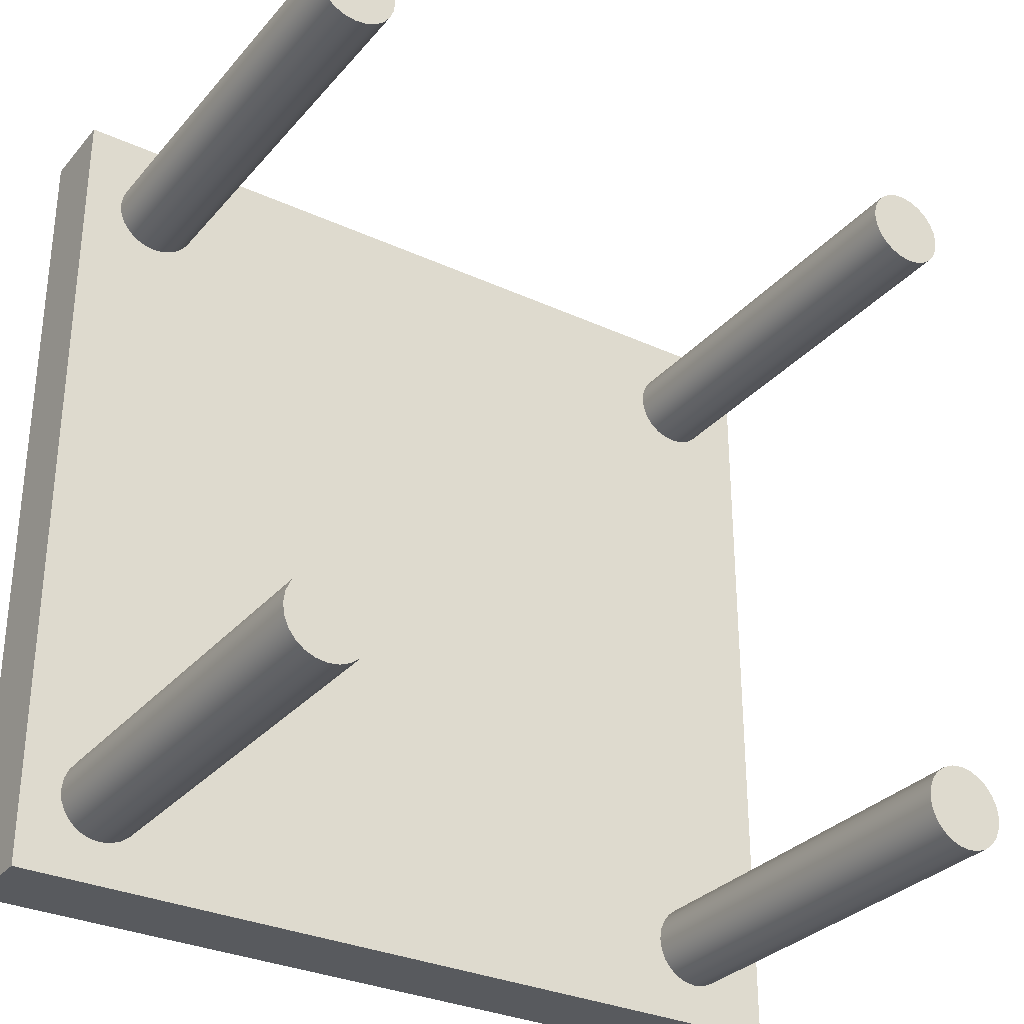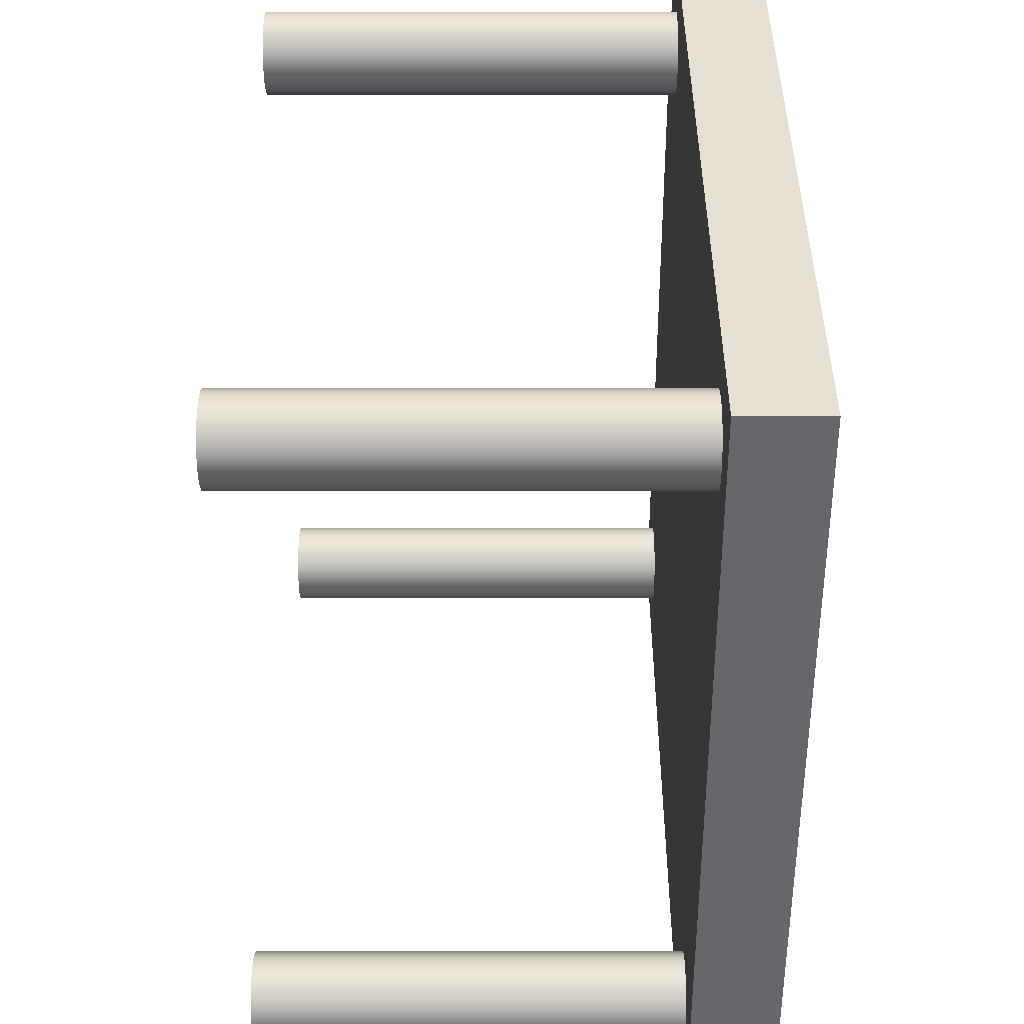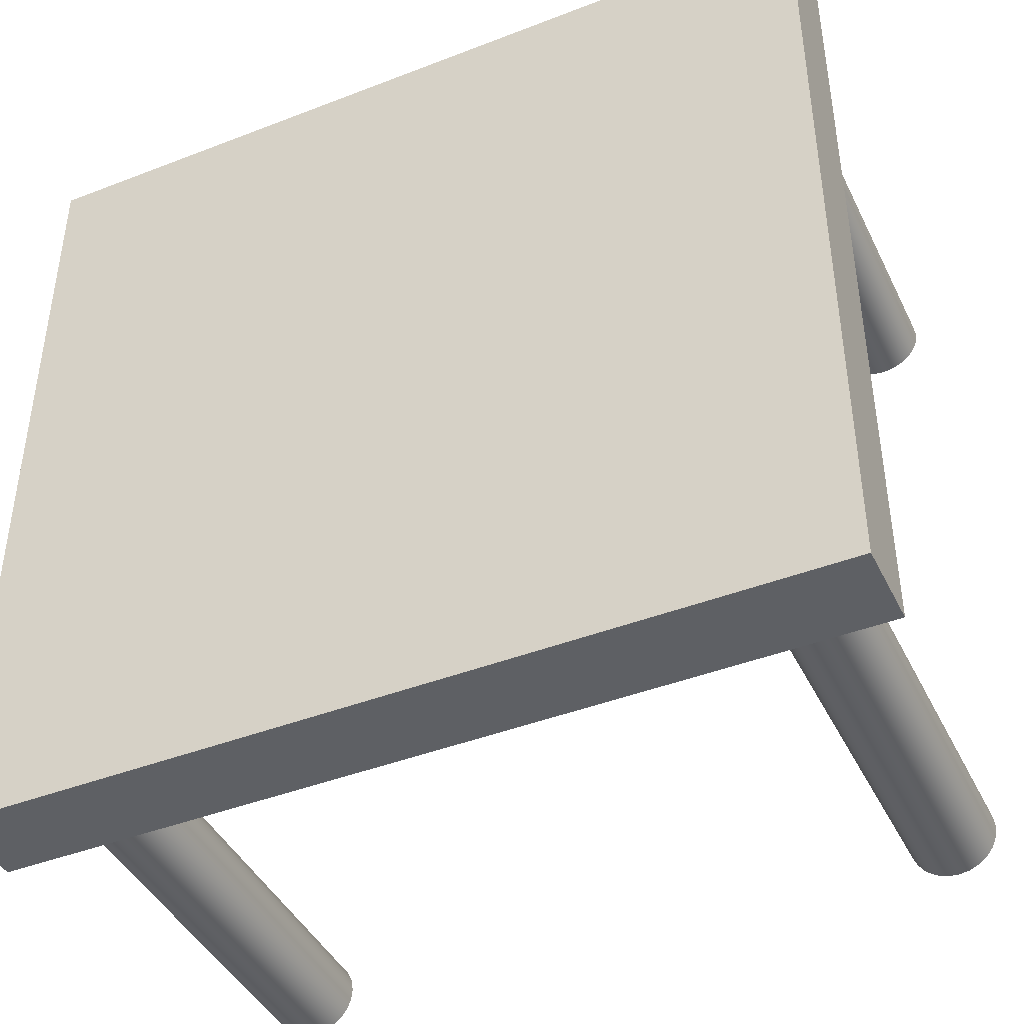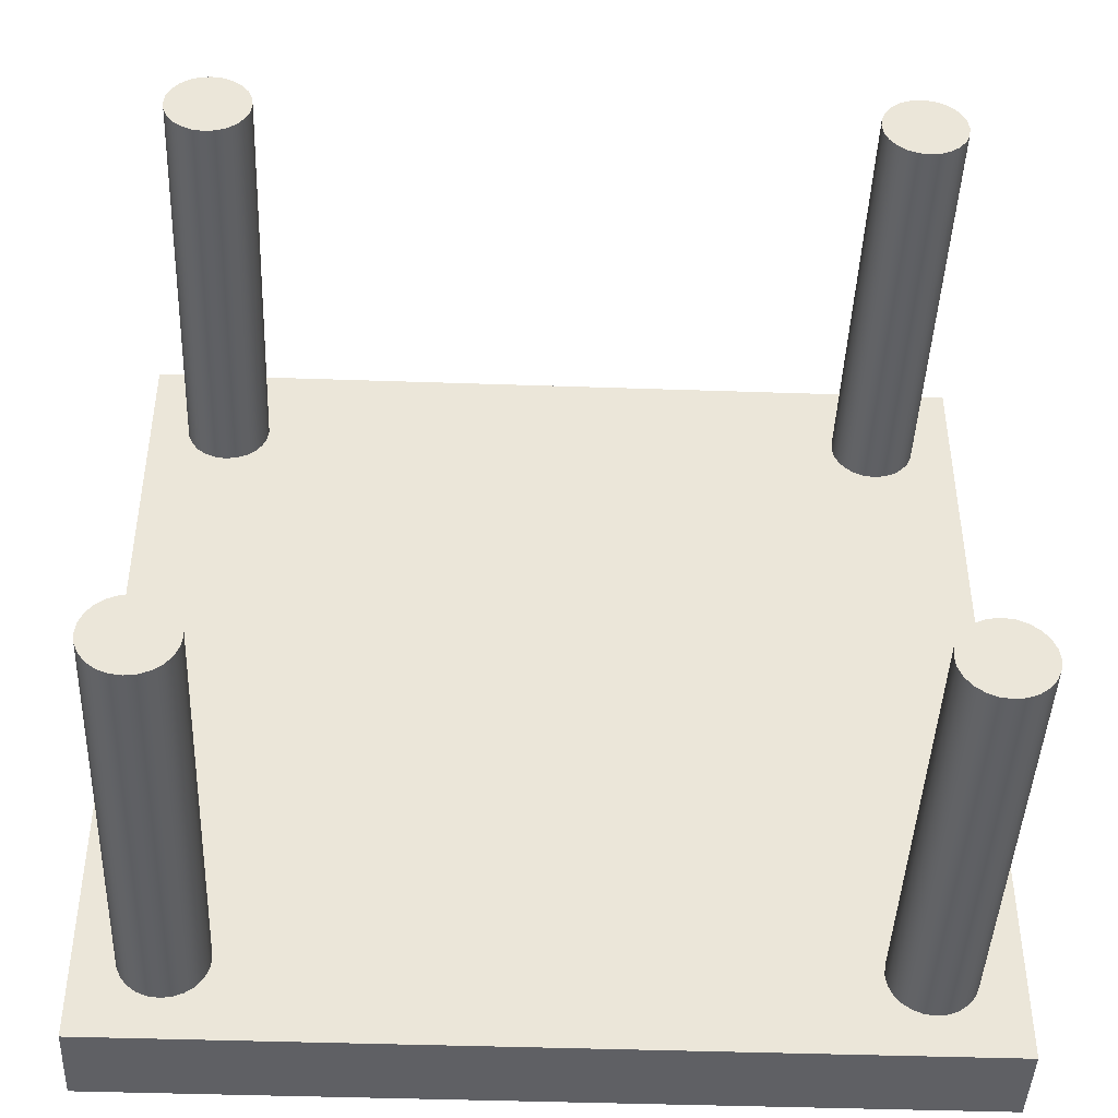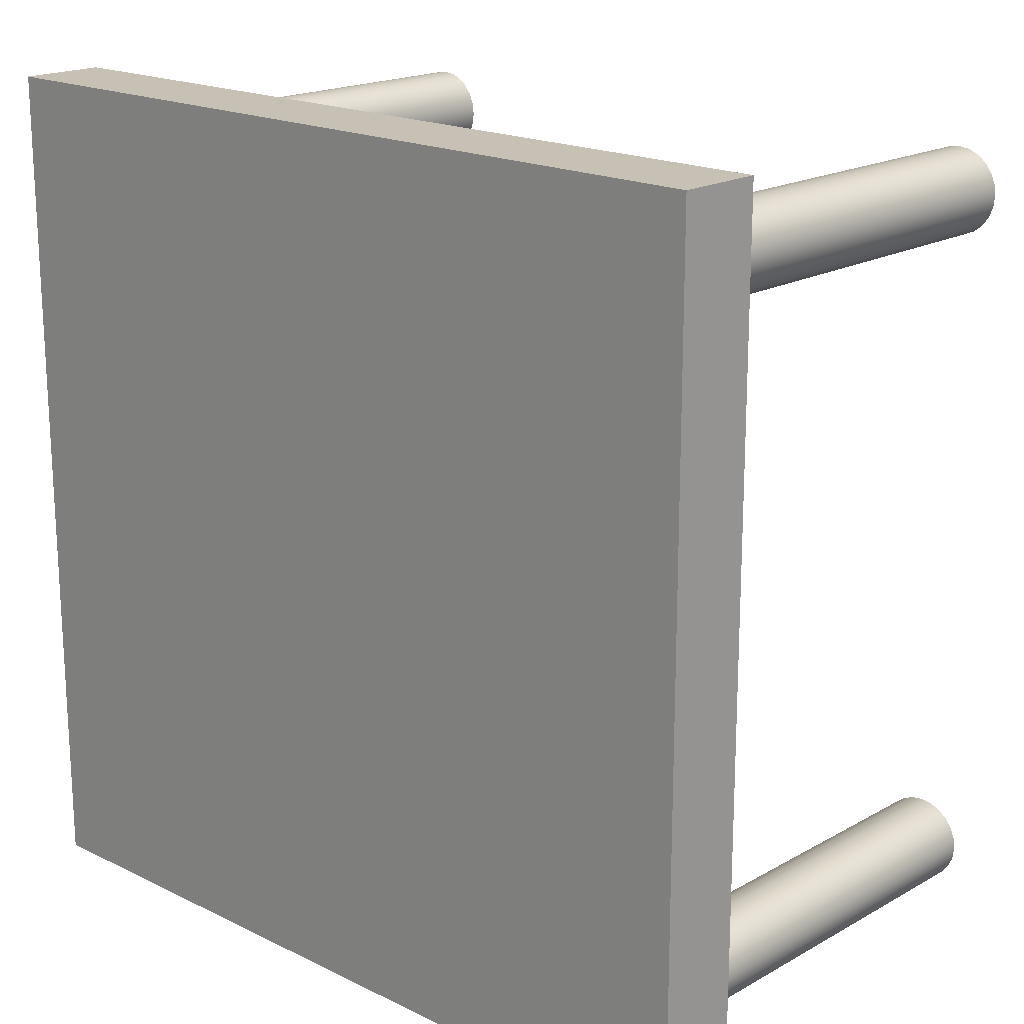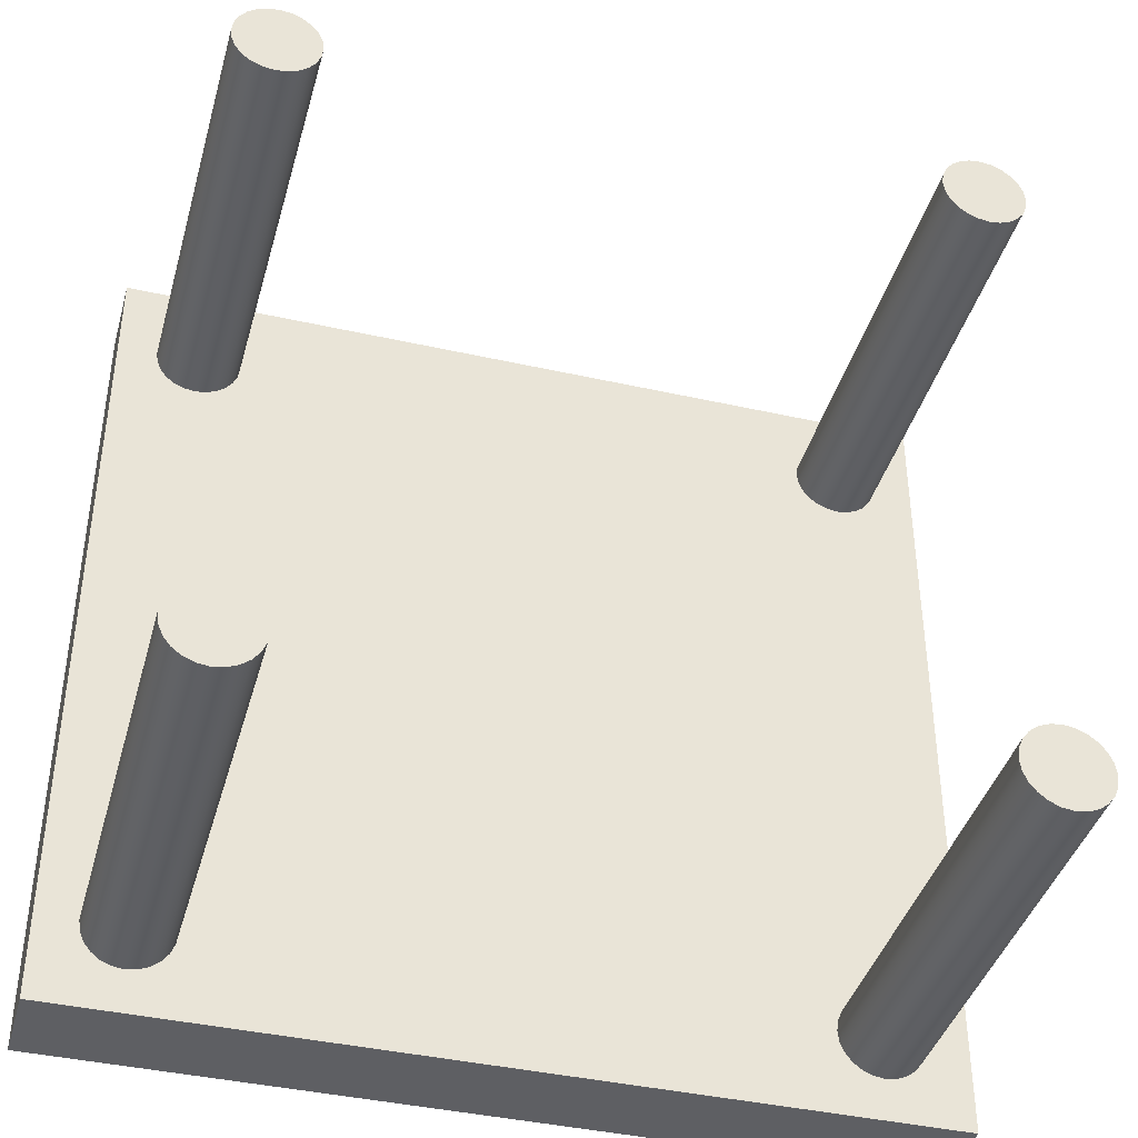
<metadata>
{"format":"obj","ext":"obj","renderer":"f3d","projection":"perspective","resolution":1024,"background":"white","views":[{"elev":-31.1,"azim":-33.2,"up":"+Z"},{"elev":-52.1,"azim":90.0,"up":"+Z"},{"elev":-43.0,"azim":-155.3,"up":"+Z"},{"elev":-44.0,"azim":-2.3,"up":"+Z"},{"elev":18.6,"azim":-136.9,"up":"+Z"},{"elev":-40.6,"azim":-15.4,"up":"+Z"}]}
</metadata>
<code>
g Body2
v 0.466 -5 1
v 0.483 -5 1.129
v 0.5329 -5 1.25
v 0.6124 -5 1.354
v 0.716 -5 1.433
v 0.8365 -5 1.483
v 0.966 -5 1.5
v 1.095 -5 1.483
v 1.216 -5 1.433
v 1.32 -5 1.354
v 1.399 -5 1.25
v 1.449 -5 1.129
v 1.466 -5 1
v 1.449 -5 0.8706
v 1.399 -5 0.75
v 1.32 -5 0.6464
v 1.216 -5 0.567
v 1.095 -5 0.517
v 0.966 -5 0.5
v 0.8365 -5 0.517
v 0.716 -5 0.567
v 0.6124 -5 0.6464
v 0.5329 -5 0.75
v 0.483 -5 0.8706
v 0.466 0 1
v 0.483 0 0.8706
v 0.5329 0 0.75
v 0.6124 0 0.6464
v 0.716 0 0.567
v 0.8365 0 0.517
v 0.966 0 0.5
v 1.095 0 0.517
v 1.216 0 0.567
v 1.32 0 0.6464
v 1.399 0 0.75
v 1.449 0 0.8706
v 1.466 0 1
v 1.449 0 1.129
v 1.399 0 1.25
v 1.32 0 1.354
v 1.216 0 1.433
v 1.095 0 1.483
v 0.966 0 1.5
v 0.8365 0 1.483
v 0.716 0 1.433
v 0.6124 0 1.354
v 0.5329 0 1.25
v 0.483 0 1.129
f 2 48 1
f 1 48 25
f 1 25 24
f 24 25 26
f 24 26 23
f 23 26 27
f 23 27 22
f 22 27 28
f 22 28 21
f 21 28 29
f 21 29 20
f 20 29 30
f 20 30 19
f 19 30 31
f 19 31 18
f 18 31 32
f 18 32 17
f 17 32 33
f 17 33 16
f 16 33 34
f 16 34 15
f 15 34 35
f 15 35 14
f 14 35 36
f 14 36 13
f 13 36 37
f 13 37 12
f 12 37 38
f 12 38 11
f 11 38 39
f 11 39 10
f 10 39 40
f 10 40 9
f 9 40 41
f 9 41 8
f 8 41 42
f 8 42 7
f 7 42 43
f 7 43 6
f 6 43 44
f 6 44 5
f 5 44 45
f 5 45 4
f 4 45 46
f 4 46 3
f 3 46 47
f 3 47 2
f 2 47 48
f 48 38 25
f 25 38 37
f 25 37 26
f 26 37 36
f 26 36 27
f 27 36 35
f 27 35 28
f 28 35 34
f 28 34 29
f 29 34 33
f 29 33 30
f 30 33 32
f 30 32 31
f 38 48 39
f 39 48 47
f 39 47 40
f 40 47 46
f 40 46 41
f 41 46 45
f 41 45 42
f 42 45 44
f 42 44 43
f 24 14 1
f 1 14 13
f 1 13 2
f 2 13 12
f 2 12 3
f 3 12 11
f 3 11 4
f 4 11 10
f 4 10 5
f 5 10 9
f 5 9 6
f 6 9 8
f 6 8 7
f 14 24 15
f 15 24 23
f 15 23 16
f 16 23 22
f 16 22 17
f 17 22 21
f 17 21 18
f 18 21 20
f 18 20 19
g Body1
v 8.5 -5 9
v 8.517 -5 9.129
v 8.567 -5 9.25
v 8.646 -5 9.354
v 8.75 -5 9.433
v 8.871 -5 9.483
v 9 -5 9.5
v 9.129 -5 9.483
v 9.25 -5 9.433
v 9.354 -5 9.354
v 9.433 -5 9.25
v 9.483 -5 9.129
v 9.5 -5 9
v 9.483 -5 8.871
v 9.433 -5 8.75
v 9.354 -5 8.646
v 9.25 -5 8.567
v 9.129 -5 8.517
v 9 -5 8.5
v 8.871 -5 8.517
v 8.75 -5 8.567
v 8.646 -5 8.646
v 8.567 -5 8.75
v 8.517 -5 8.871
v 8.5 0 9
v 8.517 0 8.871
v 8.567 0 8.75
v 8.646 0 8.646
v 8.75 0 8.567
v 8.871 0 8.517
v 9 0 8.5
v 9.129 0 8.517
v 9.25 0 8.567
v 9.354 0 8.646
v 9.433 0 8.75
v 9.483 0 8.871
v 9.5 0 9
v 9.483 0 9.129
v 9.433 0 9.25
v 9.354 0 9.354
v 9.25 0 9.433
v 9.129 0 9.483
v 9 0 9.5
v 8.871 0 9.483
v 8.75 0 9.433
v 8.646 0 9.354
v 8.567 0 9.25
v 8.517 0 9.129
v 0.466 -5 9
v 0.483 -5 9.129
v 0.5329 -5 9.25
v 0.6124 -5 9.354
v 0.716 -5 9.433
v 0.8365 -5 9.483
v 0.966 -5 9.5
v 1.095 -5 9.483
v 1.216 -5 9.433
v 1.32 -5 9.354
v 1.399 -5 9.25
v 1.449 -5 9.129
v 1.466 -5 9
v 1.449 -5 8.871
v 1.399 -5 8.75
v 1.32 -5 8.646
v 1.216 -5 8.567
v 1.095 -5 8.517
v 0.966 -5 8.5
v 0.8365 -5 8.517
v 0.716 -5 8.567
v 0.6124 -5 8.646
v 0.5329 -5 8.75
v 0.483 -5 8.871
v 0.466 0 9
v 0.483 0 8.871
v 0.5329 0 8.75
v 0.6124 0 8.646
v 0.716 0 8.567
v 0.8365 0 8.517
v 0.966 0 8.5
v 1.095 0 8.517
v 1.216 0 8.567
v 1.32 0 8.646
v 1.399 0 8.75
v 1.449 0 8.871
v 1.466 0 9
v 1.449 0 9.129
v 1.399 0 9.25
v 1.32 0 9.354
v 1.216 0 9.433
v 1.095 0 9.483
v 0.966 0 9.5
v 0.8365 0 9.483
v 0.716 0 9.433
v 0.6124 0 9.354
v 0.5329 0 9.25
v 0.483 0 9.129
v 8.5 -5 1
v 8.517 -5 1.129
v 8.567 -5 1.25
v 8.646 -5 1.354
v 8.75 -5 1.433
v 8.871 -5 1.483
v 9 -5 1.5
v 9.129 -5 1.483
v 9.25 -5 1.433
v 9.354 -5 1.354
v 9.433 -5 1.25
v 9.483 -5 1.129
v 9.5 -5 1
v 9.483 -5 0.8706
v 9.433 -5 0.75
v 9.354 -5 0.6464
v 9.25 -5 0.567
v 9.129 -5 0.517
v 9 -5 0.5
v 8.871 -5 0.517
v 8.75 -5 0.567
v 8.646 -5 0.6464
v 8.567 -5 0.75
v 8.517 -5 0.8706
v 8.5 0 1
v 8.517 0 0.8706
v 8.567 0 0.75
v 8.646 0 0.6464
v 8.75 0 0.567
v 8.871 0 0.517
v 9 0 0.5
v 9.129 0 0.517
v 9.25 0 0.567
v 9.354 0 0.6464
v 9.433 0 0.75
v 9.483 0 0.8706
v 9.5 0 1
v 9.483 0 1.129
v 9.433 0 1.25
v 9.354 0 1.354
v 9.25 0 1.433
v 9.129 0 1.483
v 9 0 1.5
v 8.871 0 1.483
v 8.75 0 1.433
v 8.646 0 1.354
v 8.567 0 1.25
v 8.517 0 1.129
v 0 1 10
v 10 1 10
v 10 1 0
v 0 1 0
v 0 0 0
v 0 0 10
v 10 0 0
v 10 0 10
f 50 96 49
f 49 96 73
f 49 73 72
f 72 73 74
f 72 74 71
f 71 74 75
f 71 75 70
f 70 75 76
f 70 76 69
f 69 76 77
f 69 77 68
f 68 77 78
f 68 78 67
f 67 78 79
f 67 79 66
f 66 79 80
f 66 80 65
f 65 80 81
f 65 81 64
f 64 81 82
f 64 82 63
f 63 82 83
f 63 83 62
f 62 83 84
f 62 84 61
f 61 84 85
f 61 85 60
f 60 85 86
f 60 86 59
f 59 86 87
f 59 87 58
f 58 87 88
f 58 88 57
f 57 88 89
f 57 89 56
f 56 89 90
f 56 90 55
f 55 90 91
f 55 91 54
f 54 91 92
f 54 92 53
f 53 92 93
f 53 93 52
f 52 93 94
f 52 94 51
f 51 94 95
f 51 95 50
f 50 95 96
f 72 62 49
f 49 62 61
f 49 61 50
f 50 61 60
f 50 60 51
f 51 60 59
f 51 59 52
f 52 59 58
f 52 58 53
f 53 58 57
f 53 57 54
f 54 57 56
f 54 56 55
f 62 72 63
f 63 72 71
f 63 71 64
f 64 71 70
f 64 70 65
f 65 70 69
f 65 69 66
f 66 69 68
f 66 68 67
f 98 144 97
f 97 144 121
f 97 121 120
f 120 121 122
f 120 122 119
f 119 122 123
f 119 123 118
f 118 123 124
f 118 124 117
f 117 124 125
f 117 125 116
f 116 125 126
f 116 126 115
f 115 126 127
f 115 127 114
f 114 127 128
f 114 128 113
f 113 128 129
f 113 129 112
f 112 129 130
f 112 130 111
f 111 130 131
f 111 131 110
f 110 131 132
f 110 132 109
f 109 132 133
f 109 133 108
f 108 133 134
f 108 134 107
f 107 134 135
f 107 135 106
f 106 135 136
f 106 136 105
f 105 136 137
f 105 137 104
f 104 137 138
f 104 138 103
f 103 138 139
f 103 139 102
f 102 139 140
f 102 140 101
f 101 140 141
f 101 141 100
f 100 141 142
f 100 142 99
f 99 142 143
f 99 143 98
f 98 143 144
f 120 110 97
f 97 110 109
f 97 109 98
f 98 109 108
f 98 108 99
f 99 108 107
f 99 107 100
f 100 107 106
f 100 106 101
f 101 106 105
f 101 105 102
f 102 105 104
f 102 104 103
f 110 120 111
f 111 120 119
f 111 119 112
f 112 119 118
f 112 118 113
f 113 118 117
f 113 117 114
f 114 117 116
f 114 116 115
f 146 192 145
f 145 192 169
f 145 169 168
f 168 169 170
f 168 170 167
f 167 170 171
f 167 171 166
f 166 171 172
f 166 172 165
f 165 172 173
f 165 173 164
f 164 173 174
f 164 174 163
f 163 174 175
f 163 175 162
f 162 175 176
f 162 176 161
f 161 176 177
f 161 177 160
f 160 177 178
f 160 178 159
f 159 178 179
f 159 179 158
f 158 179 180
f 158 180 157
f 157 180 181
f 157 181 156
f 156 181 182
f 156 182 155
f 155 182 183
f 155 183 154
f 154 183 184
f 154 184 153
f 153 184 185
f 153 185 152
f 152 185 186
f 152 186 151
f 151 186 187
f 151 187 150
f 150 187 188
f 150 188 149
f 149 188 189
f 149 189 148
f 148 189 190
f 148 190 147
f 147 190 191
f 147 191 146
f 146 191 192
f 168 158 145
f 145 158 157
f 145 157 146
f 146 157 156
f 146 156 147
f 147 156 155
f 147 155 148
f 148 155 154
f 148 154 149
f 149 154 153
f 149 153 150
f 150 153 152
f 150 152 151
f 158 168 159
f 159 168 167
f 159 167 160
f 160 167 166
f 160 166 161
f 161 166 165
f 161 165 162
f 162 165 164
f 162 164 163
f 194 195 193
f 193 195 196
f 197 198 196
f 196 198 193
f 199 197 195
f 195 197 196
f 200 199 194
f 194 199 195
f 198 200 193
f 193 200 194
f 96 134 73
f 73 134 133
f 73 133 74
f 74 133 132
f 74 132 75
f 75 132 131
f 75 131 76
f 76 131 130
f 76 130 190
f 190 130 191
f 191 130 129
f 191 129 197
f 197 129 128
f 197 128 127
f 134 96 135
f 135 96 95
f 135 95 136
f 136 95 94
f 136 94 137
f 137 94 93
f 137 93 138
f 138 93 92
f 138 92 198
f 198 92 200
f 200 92 91
f 200 91 90
f 90 89 200
f 200 89 88
f 200 88 87
f 87 86 200
f 200 86 85
f 200 85 84
f 200 84 182
f 182 84 83
f 182 83 183
f 183 83 184
f 184 83 82
f 184 82 185
f 185 82 81
f 185 81 186
f 186 81 80
f 186 80 187
f 187 80 79
f 187 79 78
f 187 78 188
f 188 78 77
f 188 77 189
f 189 77 76
f 189 76 190
f 122 121 198
f 198 121 144
f 198 144 143
f 143 142 198
f 198 142 141
f 198 141 140
f 140 139 198
f 198 139 138
f 127 126 197
f 197 126 125
f 197 125 124
f 124 123 197
f 197 123 122
f 197 122 198
f 170 169 197
f 197 169 192
f 197 192 191
f 200 182 199
f 199 182 181
f 199 181 180
f 180 179 199
f 199 179 178
f 199 178 177
f 177 176 199
f 199 176 175
f 199 175 174
f 199 174 197
f 197 174 173
f 197 173 172
f 172 171 197
f 197 171 170

</code>
